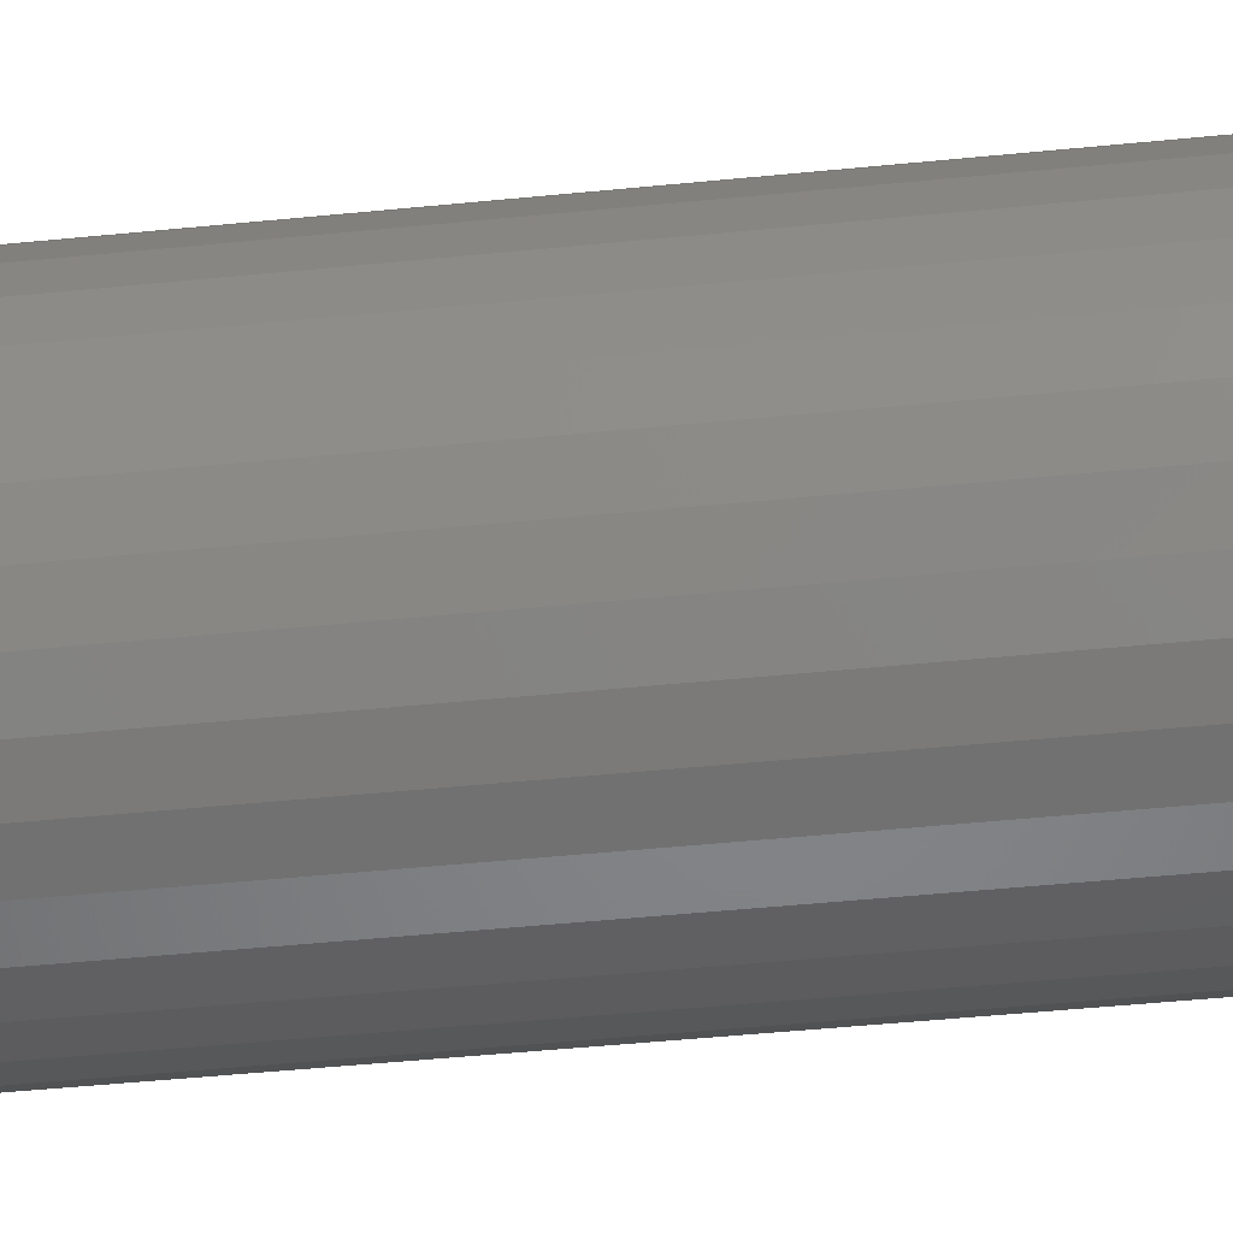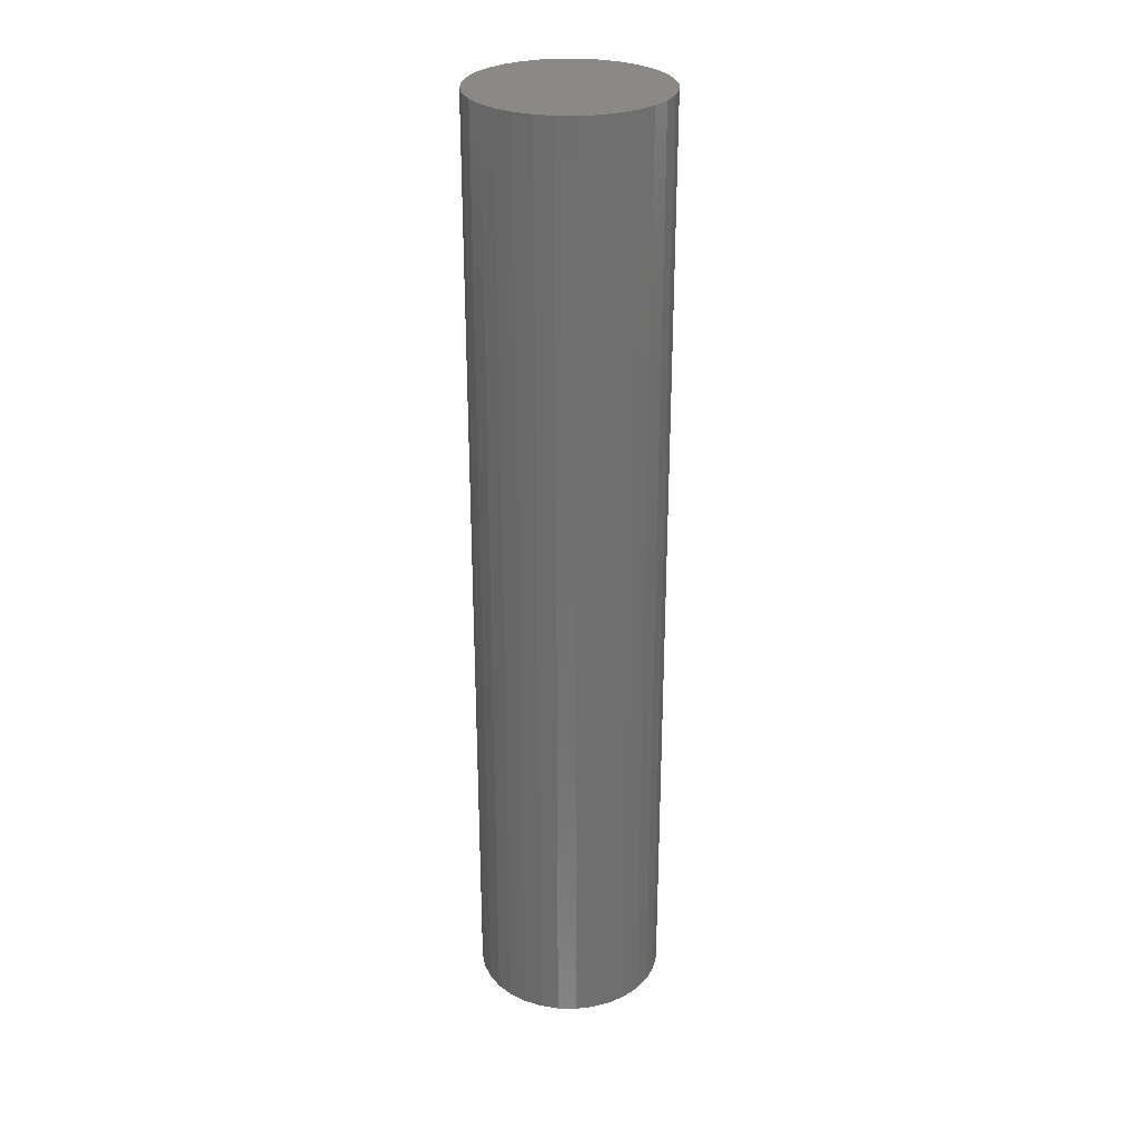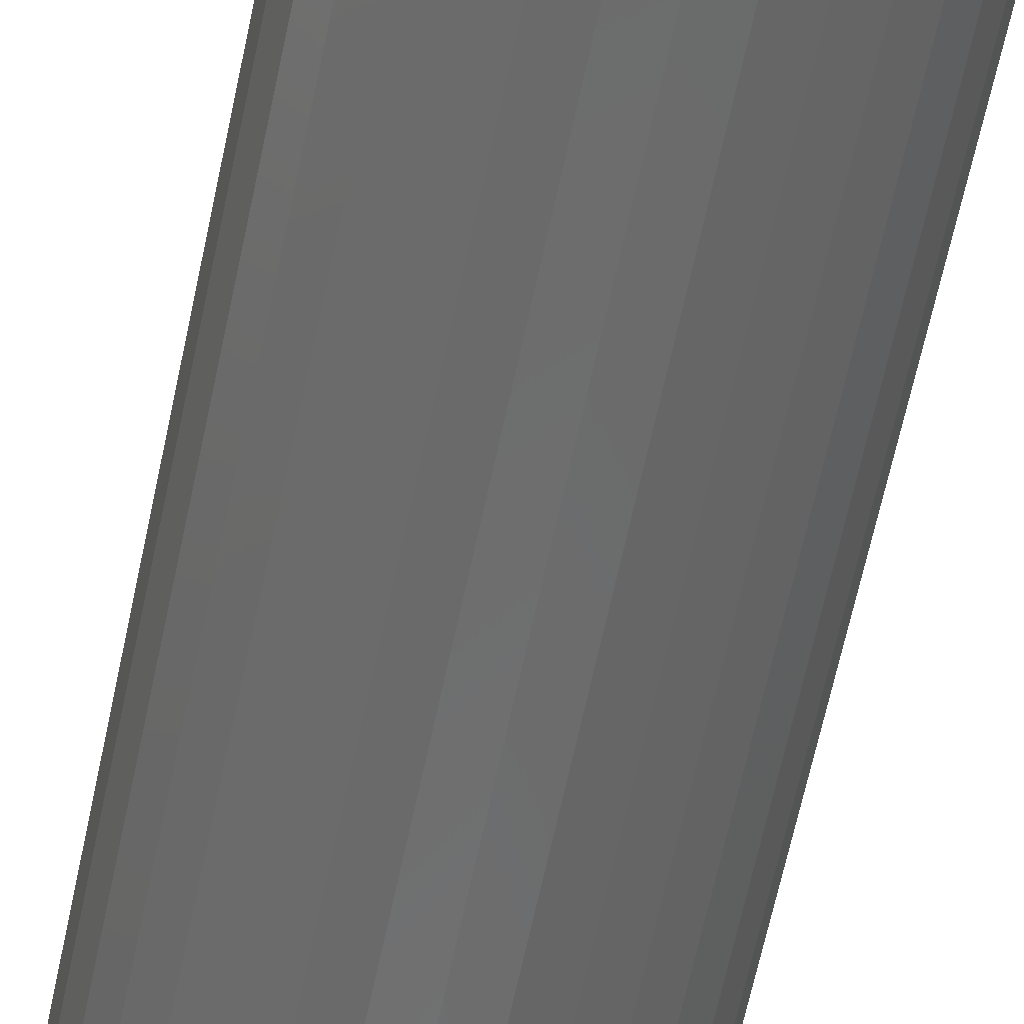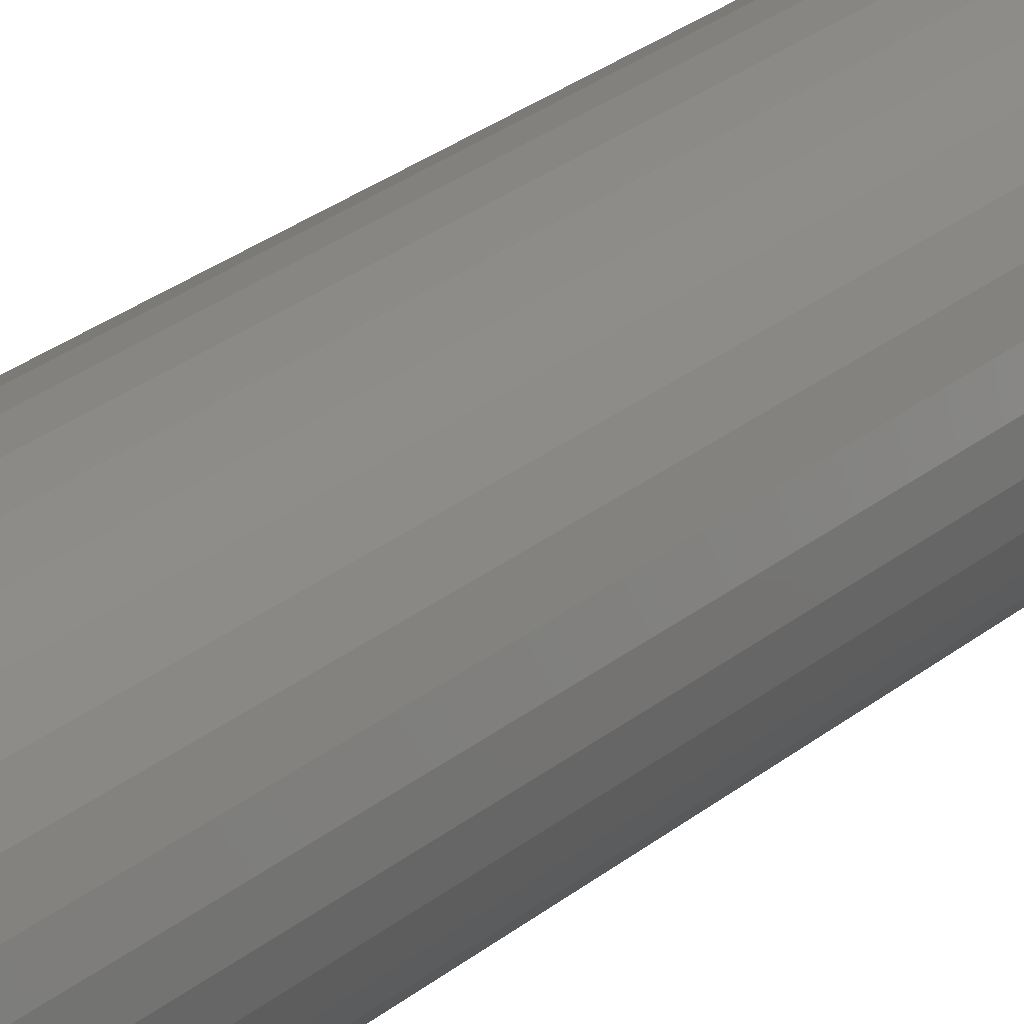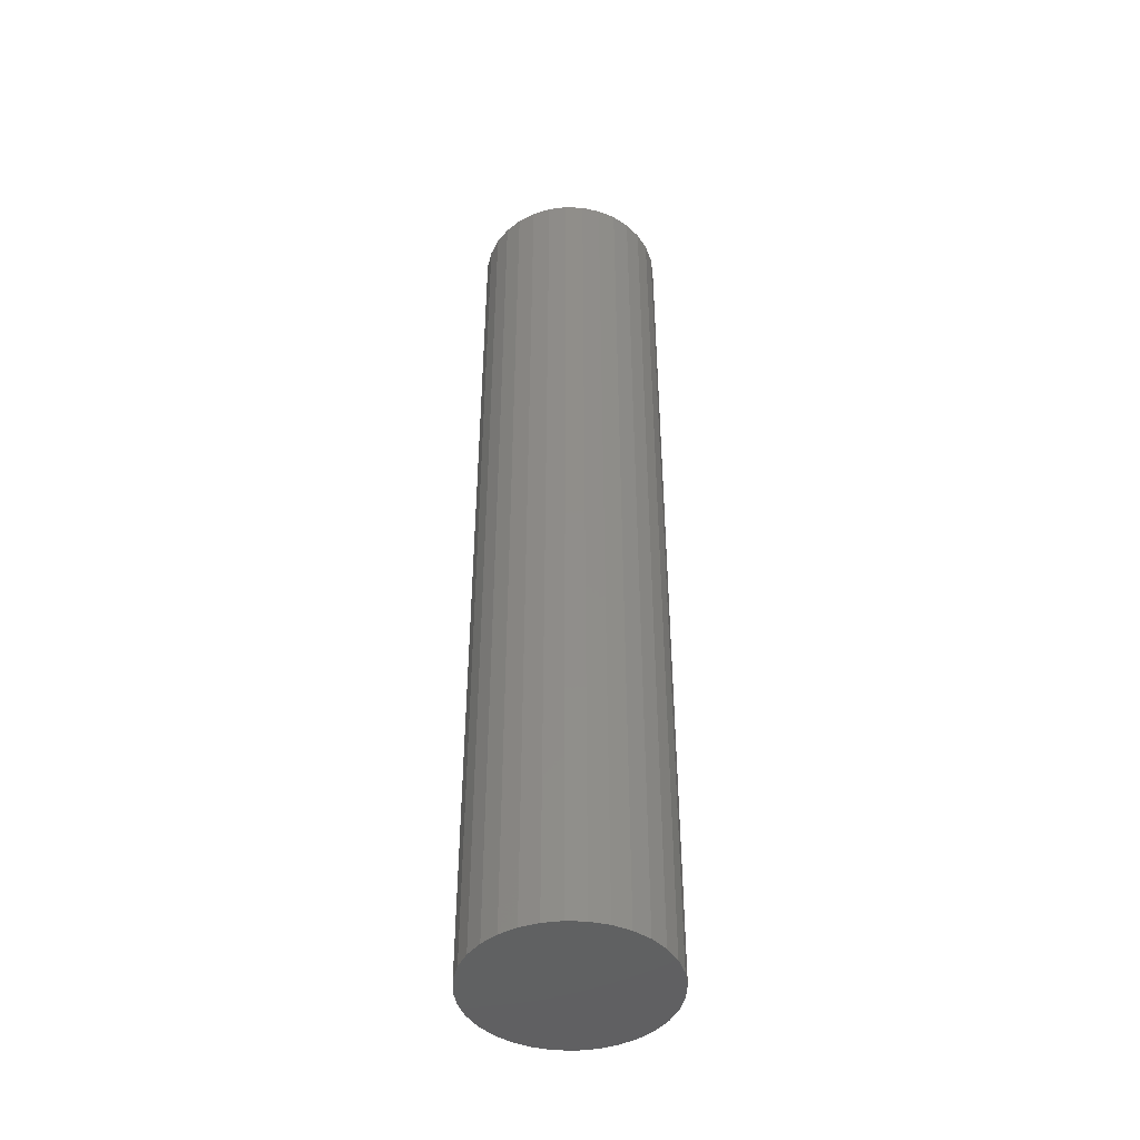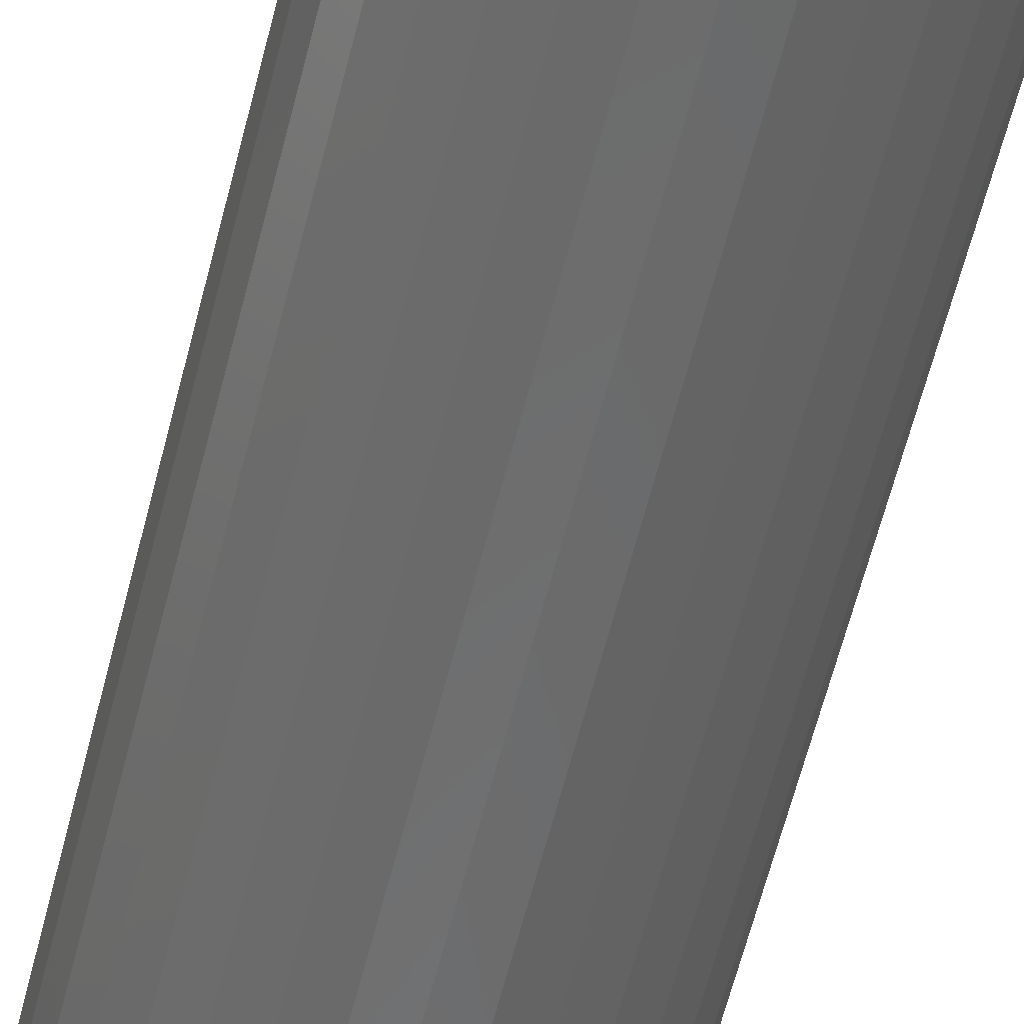
<metadata>
{"format":"stl","ext":"stl","renderer":"f3d","projection":"perspective","resolution":1024,"background":"white","views":[{"elev":-35.5,"azim":98.2,"up":"+Z"},{"elev":28.6,"azim":52.3,"up":"+Y"},{"elev":-57.8,"azim":-11.2,"up":"+Z"},{"elev":27.8,"azim":39.3,"up":"+Z"},{"elev":-44.7,"azim":25.3,"up":"+Y"},{"elev":-57.0,"azim":-13.5,"up":"+Z"}]}
</metadata>
<code>
# stl→obj: 76 verts, 148 faces
v 0.1359 -0.75 0.007812
v 0.1331 -0.75 0.03708
v -0.01328 -0.75 0.009166
v -0.0125 -0.75 0.007812
v -0.01328 -0.75 0.006459
v 0.1331 -0.75 -0.02145
v -0.1641 -0.75 0.007812
v -0.1612 -0.75 -0.02145
v -0.01562 -0.75 0.007812
v -0.01484 -0.75 0.009166
v -0.1612 -0.75 0.03708
v 0.1245 -0.75 0.06522
v 0.1107 -0.75 0.09115
v 0.092 -0.75 0.1139
v 0.06927 -0.75 0.1325
v 0.04334 -0.75 0.1464
v 0.0152 -0.75 0.1549
v -0.01406 -0.75 0.1578
v -0.04333 -0.75 0.1549
v -0.07147 -0.75 0.1464
v -0.0974 -0.75 0.1325
v -0.1201 -0.75 0.1139
v -0.1388 -0.75 0.09115
v -0.1526 -0.75 0.06522
v -0.01484 -0.75 0.006459
v -0.1526 -0.75 -0.04959
v -0.1388 -0.75 -0.07552
v -0.1201 -0.75 -0.09825
v -0.0974 -0.75 -0.1169
v -0.07147 -0.75 -0.1308
v -0.04333 -0.75 -0.1393
v -0.01406 -0.75 -0.1422
v 0.0152 -0.75 -0.1393
v 0.04334 -0.75 -0.1308
v 0.06927 -0.75 -0.1169
v 0.092 -0.75 -0.09825
v 0.1107 -0.75 -0.07552
v 0.1245 -0.75 -0.04959
v -0.01328 0.6016 0.006459
v -0.0125 0.6016 0.007812
v -0.01484 0.6016 0.006459
v -0.01562 0.6016 0.007812
v -0.01484 0.6016 0.009166
v -0.01328 0.6016 0.009166
v -0.01406 0.75 0.1578
v 0.0152 0.75 0.1549
v -0.04333 0.75 0.1549
v -0.07147 0.75 0.1464
v 0.04334 0.75 0.1464
v 0.0152 0.75 -0.1393
v -0.04333 0.75 -0.1393
v 0.04334 0.75 -0.1308
v -0.01406 0.75 -0.1422
v -0.07147 0.75 -0.1308
v -0.0974 0.75 -0.1169
v 0.06927 0.75 -0.1169
v -0.1201 0.75 -0.09825
v 0.092 0.75 -0.09825
v -0.1388 0.75 -0.07552
v 0.1107 0.75 -0.07552
v -0.1526 0.75 -0.04959
v 0.1245 0.75 -0.04959
v -0.1612 0.75 -0.02145
v 0.1331 0.75 -0.02145
v -0.1641 0.75 0.007812
v 0.1359 0.75 0.007812
v -0.1612 0.75 0.03708
v 0.1331 0.75 0.03708
v -0.1526 0.75 0.06522
v 0.1245 0.75 0.06522
v -0.1388 0.75 0.09115
v 0.1107 0.75 0.09115
v -0.1201 0.75 0.1139
v 0.092 0.75 0.1139
v -0.0974 0.75 0.1325
v 0.06927 0.75 0.1325
f 1 2 3
f 1 3 4
f 1 4 5
f 1 5 6
f 7 8 9
f 7 9 10
f 7 10 11
f 3 2 12
f 3 12 13
f 3 13 14
f 3 14 15
f 3 15 16
f 3 16 17
f 3 17 18
f 3 18 19
f 3 19 20
f 3 20 21
f 3 21 22
f 3 22 23
f 3 23 24
f 3 24 11
f 3 11 10
f 25 9 8
f 25 8 26
f 25 26 27
f 25 27 28
f 25 28 29
f 25 29 30
f 25 30 31
f 25 31 32
f 25 32 33
f 25 33 34
f 25 34 35
f 25 35 36
f 25 36 37
f 25 37 38
f 25 38 6
f 25 6 5
f 39 4 40
f 4 39 5
f 5 39 41
f 5 41 25
f 25 41 42
f 25 42 9
f 43 9 42
f 9 43 10
f 10 43 44
f 10 44 3
f 3 44 40
f 3 40 4
f 44 43 40
f 40 43 42
f 40 42 39
f 39 42 41
f 45 46 47
f 48 47 46
f 49 48 46
f 50 51 52
f 53 51 50
f 51 54 52
f 52 54 55
f 52 55 56
f 56 55 57
f 56 57 58
f 58 57 59
f 58 59 60
f 60 59 61
f 60 61 62
f 62 61 63
f 62 63 64
f 64 63 65
f 64 65 66
f 66 65 67
f 66 67 68
f 68 67 69
f 68 69 70
f 70 69 71
f 70 71 72
f 72 71 73
f 72 73 74
f 74 73 75
f 74 75 76
f 76 75 48
f 76 48 49
f 66 1 64
f 64 1 6
f 64 6 62
f 62 6 38
f 62 38 60
f 60 38 37
f 60 37 58
f 58 37 36
f 58 36 56
f 56 36 35
f 56 35 52
f 52 35 34
f 52 34 50
f 50 34 33
f 50 33 53
f 53 33 32
f 53 32 51
f 51 32 31
f 51 31 54
f 54 31 30
f 54 30 55
f 55 30 29
f 55 29 57
f 57 29 28
f 57 28 59
f 59 28 27
f 59 27 61
f 61 27 26
f 61 26 63
f 63 26 8
f 63 8 65
f 65 8 7
f 65 7 67
f 67 7 11
f 67 11 69
f 69 11 24
f 69 24 71
f 71 24 23
f 71 23 73
f 73 23 22
f 73 22 75
f 75 22 21
f 75 21 48
f 48 21 20
f 48 20 47
f 47 20 19
f 47 19 45
f 45 19 18
f 45 18 46
f 46 18 17
f 46 17 49
f 49 17 16
f 49 16 76
f 76 16 15
f 76 15 74
f 74 15 14
f 74 14 72
f 72 14 13
f 72 13 70
f 70 13 12
f 70 12 68
f 68 12 2
f 68 2 66
f 66 2 1

</code>
